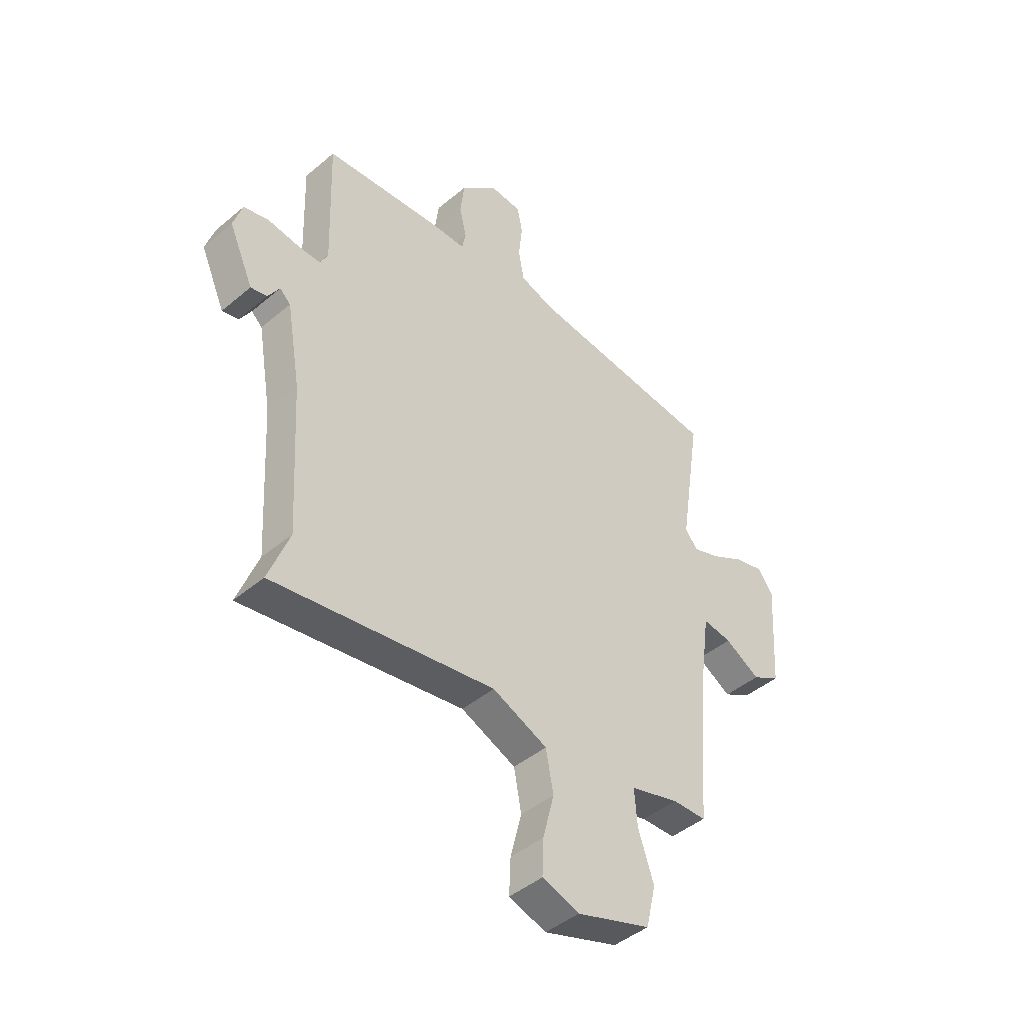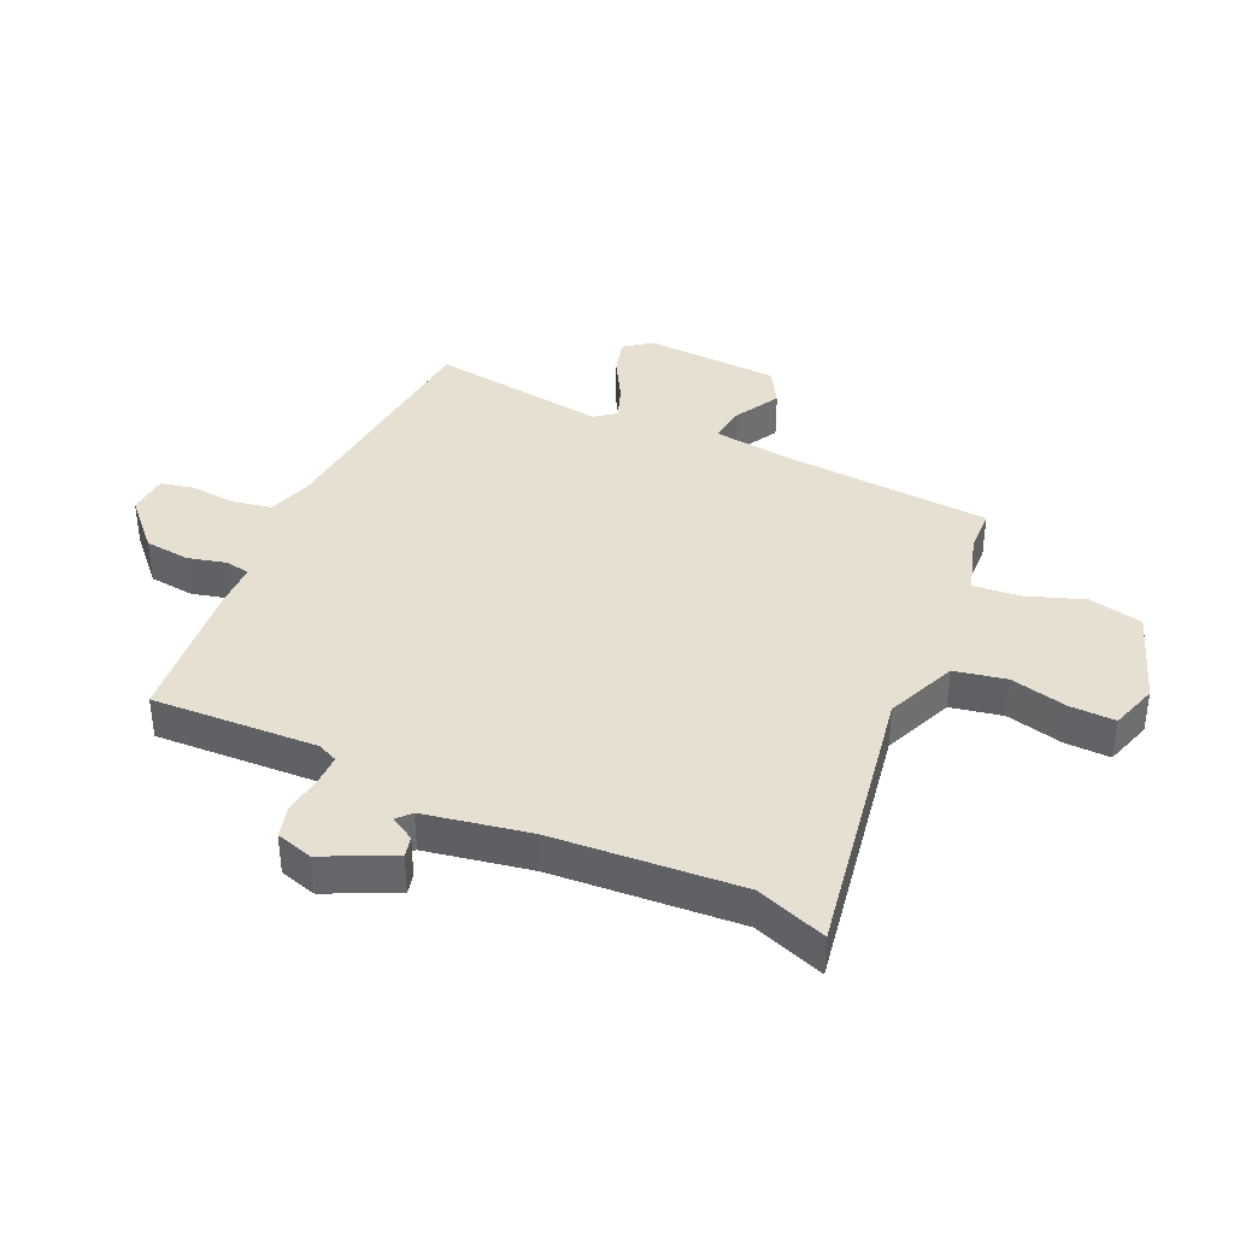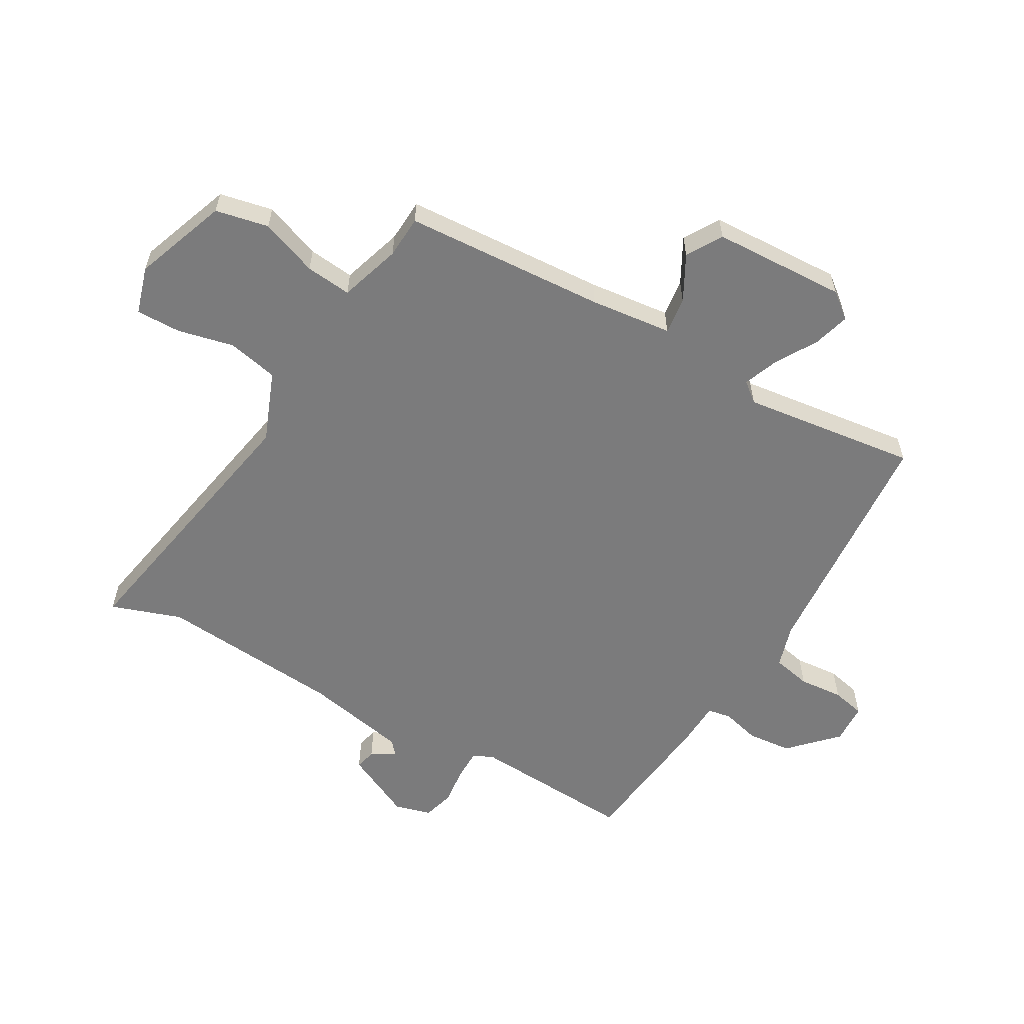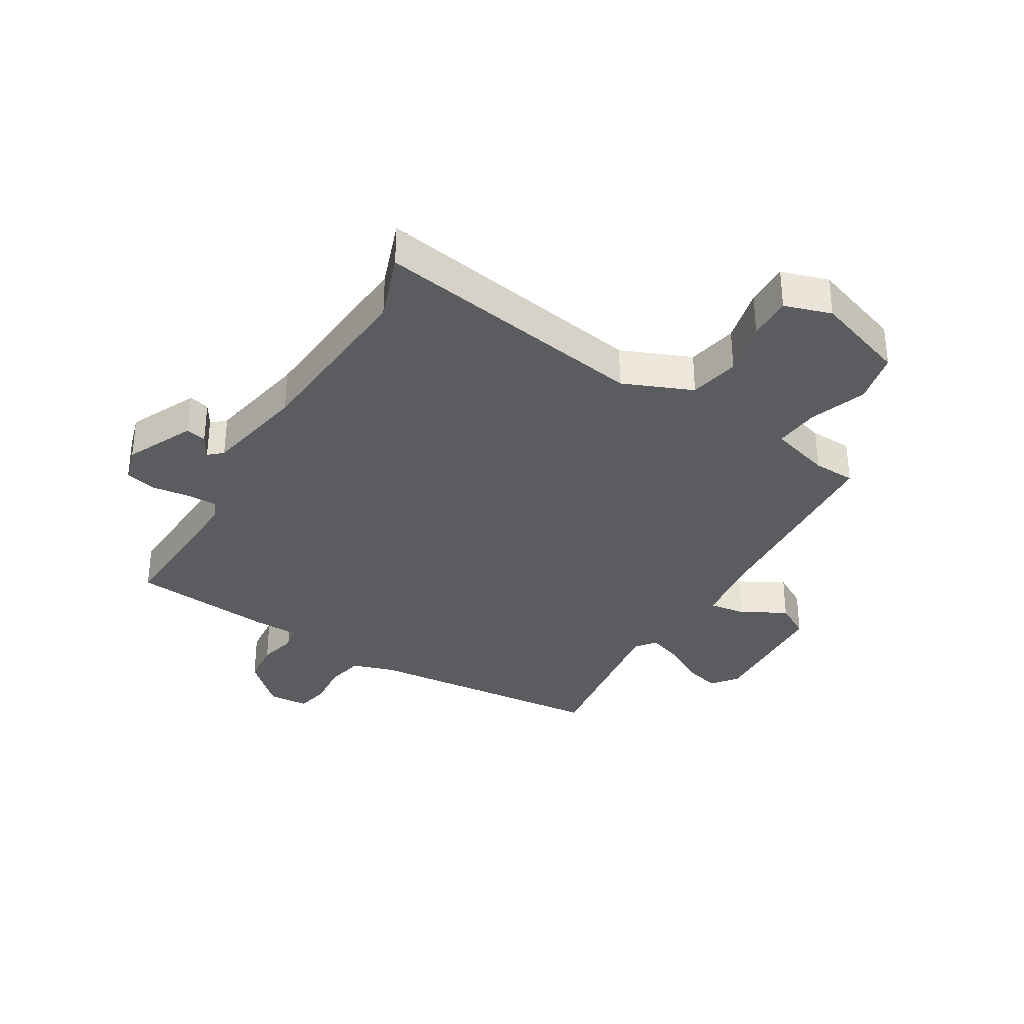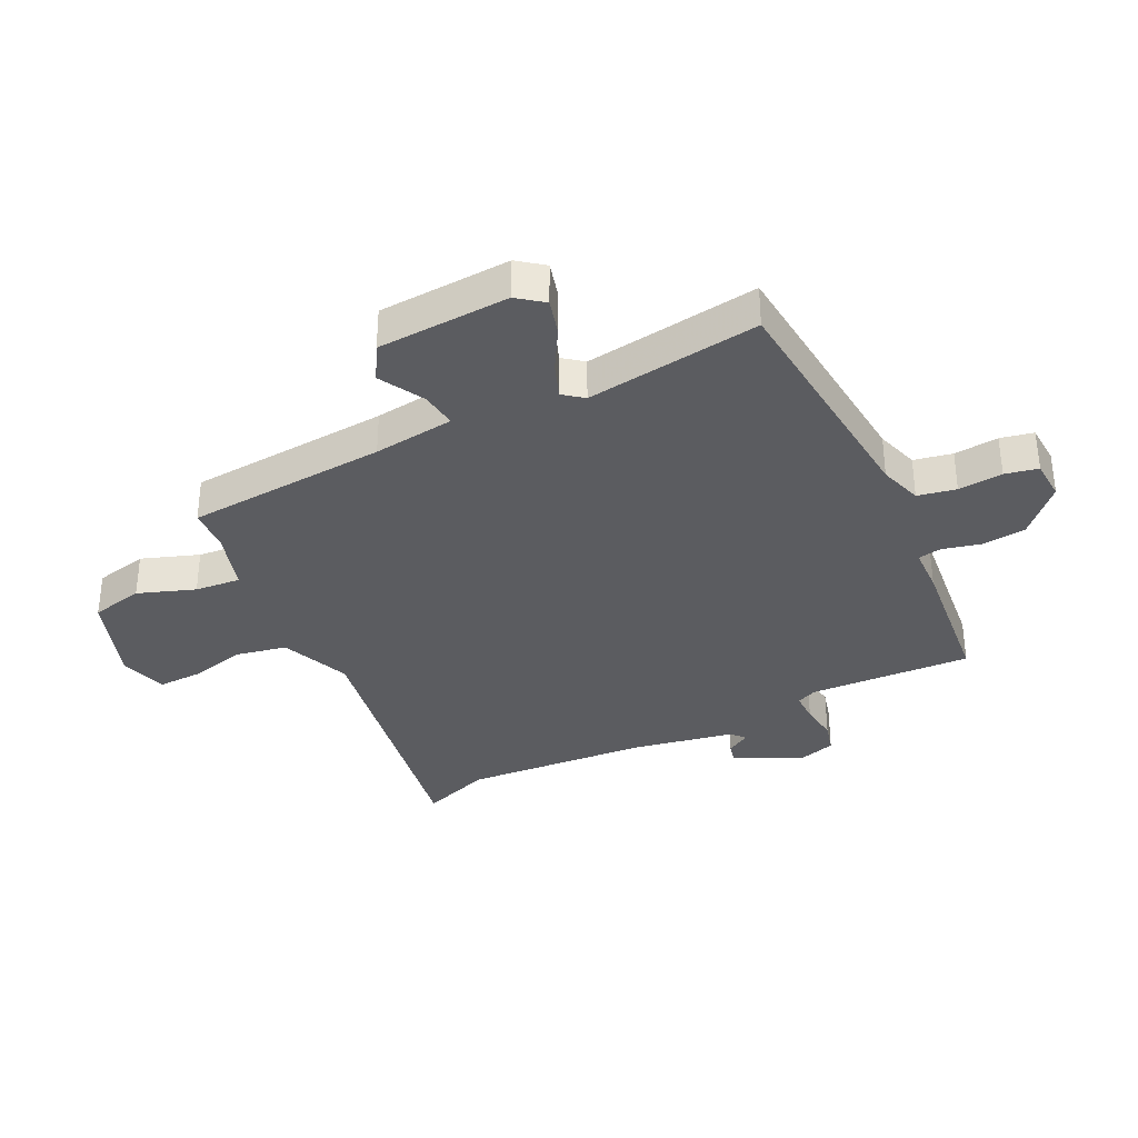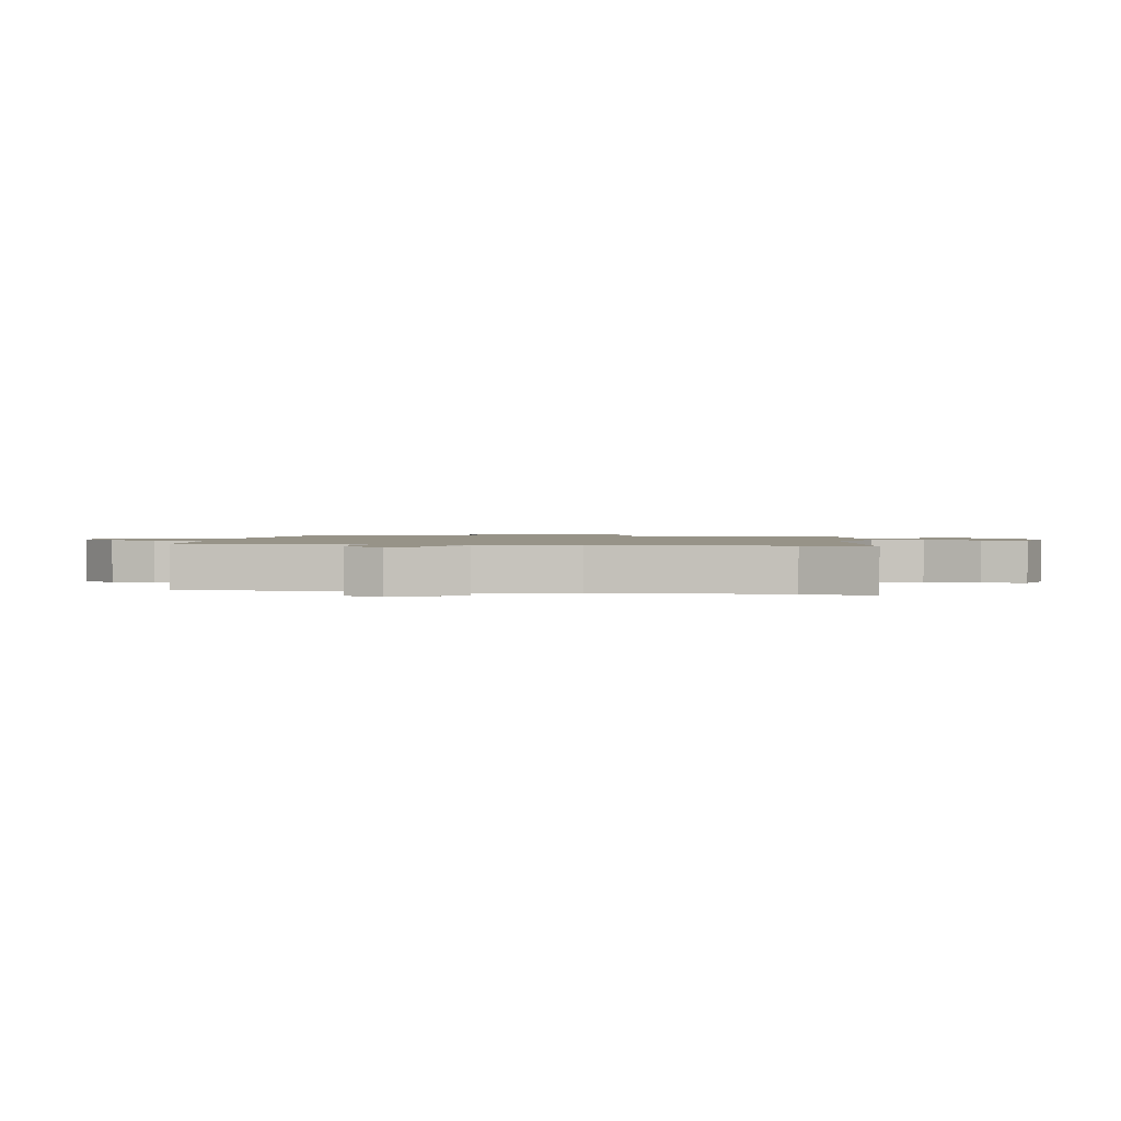
<metadata>
{"format":"obj","ext":"obj","renderer":"f3d","projection":"perspective","resolution":1024,"background":"white","views":[{"elev":-44.5,"azim":134.4,"up":"+Z"},{"elev":38.3,"azim":113.8,"up":"+Y"},{"elev":-58.5,"azim":-121.3,"up":"+Y"},{"elev":-33.8,"azim":148.3,"up":"+Y"},{"elev":-34.8,"azim":-64.7,"up":"+Y"},{"elev":1.4,"azim":98.5,"up":"+Y"}]}
</metadata>
<code>
v 0.484 0.07 -0.458
v 0.528 0.07 -0.575
v 0.058 0.07 -0.501
v -0.059 0.07 -0.551
v -0.075 0.07 -0.637
v -0.051 0.07 -0.731
v -0.048 0.07 -0.806
v -0.127 0.07 -0.832
v -0.285 0.07 -0.779
v -0.306 0.07 -0.69
v -0.273 0.07 -0.593
v -0.267 0.07 -0.516
v -0.371 0.07 -0.486
v -0.443 0.07 -0.484
v -0.472 0.07 -0.144
v -0.491 0.07 -0.007
v -0.553 0.07 -0.016
v -0.628 0.07 -0.059
v -0.688 0.07 -0.025
v -0.703 0.07 0.199
v -0.67 0.07 0.243
v -0.608 0.07 0.227
v -0.538 0.07 0.188
v -0.479 0.07 0.167
v -0.453 0.07 0.201
v -0.498 0.07 0.495
v -0.086 0.07 0.538
v -0.014 0.07 0.562
v -0.002 0.07 0.627
v -0.01 0.07 0.702
v 0.001 0.07 0.758
v 0.069 0.07 0.763
v 0.147 0.07 0.691
v 0.156 0.07 0.616
v 0.141 0.07 0.552
v 0.149 0.07 0.512
v 0.226 0.07 0.511
v 0.471 0.07 0.489
v 0.462 0.07 0.214
v 0.478 0.07 0.18
v 0.529 0.07 0.181
v 0.594 0.07 0.19
v 0.647 0.07 0.177
v 0.666 0.07 0.116
v 0.614 0.07 0
v 0.579 0.07 0.008
v 0.555 0.07 0.048
v 0.532 0.07 0.027
v 0.502 0.07 -0.147
v 0.484 0 -0.458
v 0.528 0 -0.575
v 0.058 0 -0.501
v -0.059 0 -0.551
v -0.075 0 -0.637
v -0.051 0 -0.731
v -0.048 0 -0.806
v -0.127 0 -0.832
v -0.285 0 -0.779
v -0.306 0 -0.69
v -0.273 0 -0.593
v -0.267 0 -0.516
v -0.371 0 -0.486
v -0.443 0 -0.484
v -0.472 0 -0.144
v -0.491 0 -0.007
v -0.553 0 -0.016
v -0.628 0 -0.059
v -0.688 0 -0.025
v -0.703 0 0.199
v -0.67 0 0.243
v -0.608 0 0.227
v -0.538 0 0.188
v -0.479 0 0.167
v -0.453 0 0.201
v -0.498 0 0.495
v -0.086 0 0.538
v -0.014 0 0.562
v -0.002 0 0.627
v -0.01 0 0.702
v 0.001 0 0.758
v 0.069 0 0.763
v 0.147 0 0.691
v 0.156 0 0.616
v 0.141 0 0.552
v 0.149 0 0.512
v 0.226 0 0.511
v 0.471 0 0.489
v 0.462 0 0.214
v 0.478 0 0.18
v 0.529 0 0.181
v 0.594 0 0.19
v 0.647 0 0.177
v 0.666 0 0.116
v 0.614 0 0
v 0.579 0 0.008
v 0.555 0 0.048
v 0.532 0 0.027
v 0.502 0 -0.147
f 44 45 46 47
f 42 43 44 47
f 41 42 47 48
f 40 41 48 49
f 36 37 38 39
f 36 39 40 49
f 32 33 34 35
f 32 35 36
f 29 30 31 32
f 28 29 32 36
f 27 28 36 49
f 25 26 27 49
f 20 21 22 23
f 20 23 24
f 17 18 19 20
f 16 17 20 24
f 15 16 24 25
f 13 14 15 25
f 8 9 10 11
f 8 11 12
f 5 6 7 8
f 4 5 8 12
f 3 4 12 13
f 1 2 3
f 13 25 49
f 1 3 13 49
f 96 95 94 93
f 96 93 92 91
f 97 96 91 90
f 98 97 90 89
f 88 87 86 85
f 98 89 88 85
f 84 83 82 81
f 85 84 81
f 81 80 79 78
f 85 81 78 77
f 98 85 77 76
f 98 76 75 74
f 72 71 70 69
f 73 72 69
f 69 68 67 66
f 73 69 66 65
f 74 73 65 64
f 74 64 63 62
f 60 59 58 57
f 61 60 57
f 57 56 55 54
f 61 57 54 53
f 62 61 53 52
f 52 51 50
f 98 74 62
f 98 62 52 50
f 1 50 51 2
f 2 51 52 3
f 3 52 53 4
f 4 53 54 5
f 5 54 55 6
f 6 55 56 7
f 7 56 57 8
f 8 57 58 9
f 9 58 59 10
f 10 59 60 11
f 11 60 61 12
f 12 61 62 13
f 13 62 63 14
f 14 63 64 15
f 15 64 65 16
f 16 65 66 17
f 17 66 67 18
f 18 67 68 19
f 19 68 69 20
f 20 69 70 21
f 21 70 71 22
f 22 71 72 23
f 23 72 73 24
f 24 73 74 25
f 25 74 75 26
f 26 75 76 27
f 27 76 77 28
f 28 77 78 29
f 29 78 79 30
f 30 79 80 31
f 31 80 81 32
f 32 81 82 33
f 33 82 83 34
f 34 83 84 35
f 35 84 85 36
f 36 85 86 37
f 37 86 87 38
f 38 87 88 39
f 39 88 89 40
f 40 89 90 41
f 41 90 91 42
f 42 91 92 43
f 43 92 93 44
f 44 93 94 45
f 45 94 95 46
f 46 95 96 47
f 47 96 97 48
f 48 97 98 49
f 49 98 50 1

</code>
